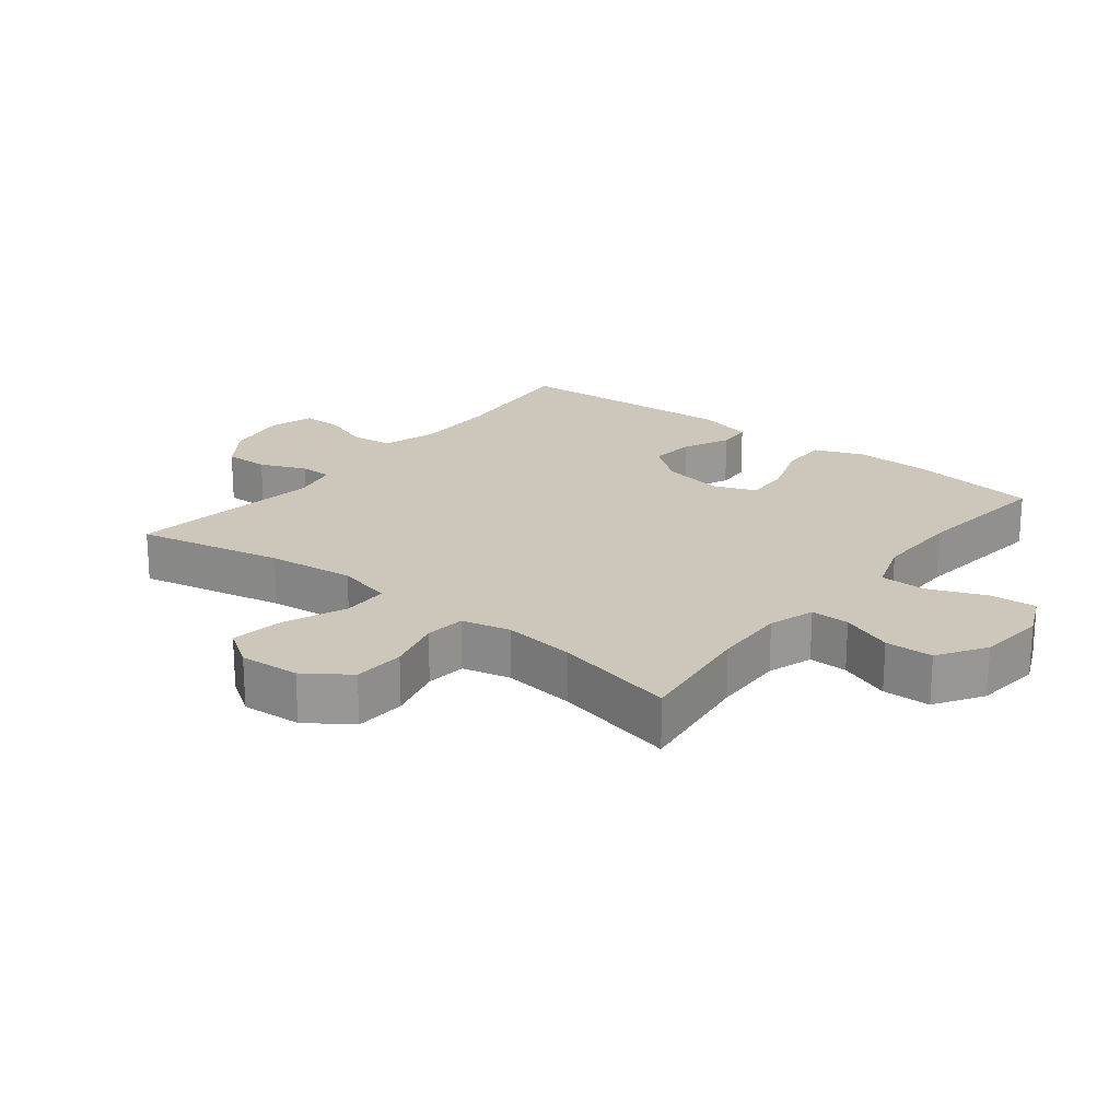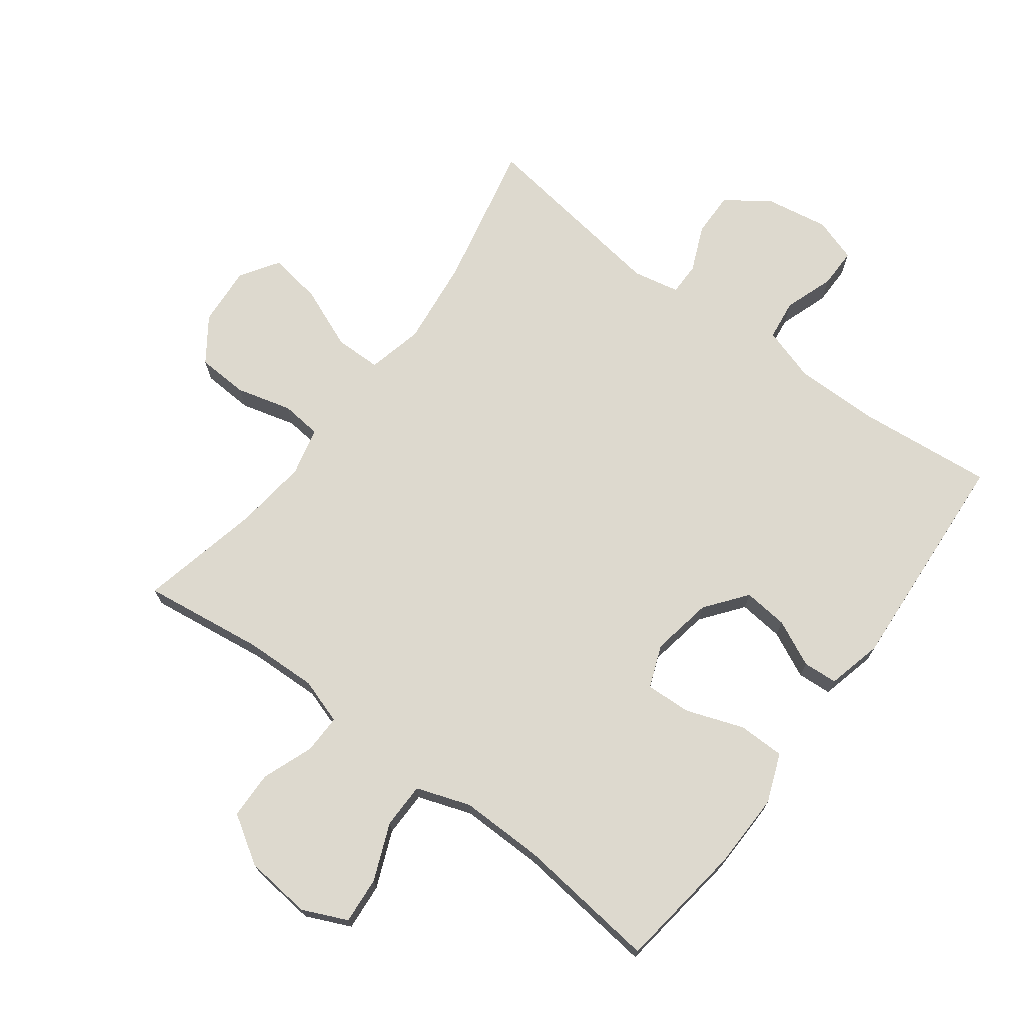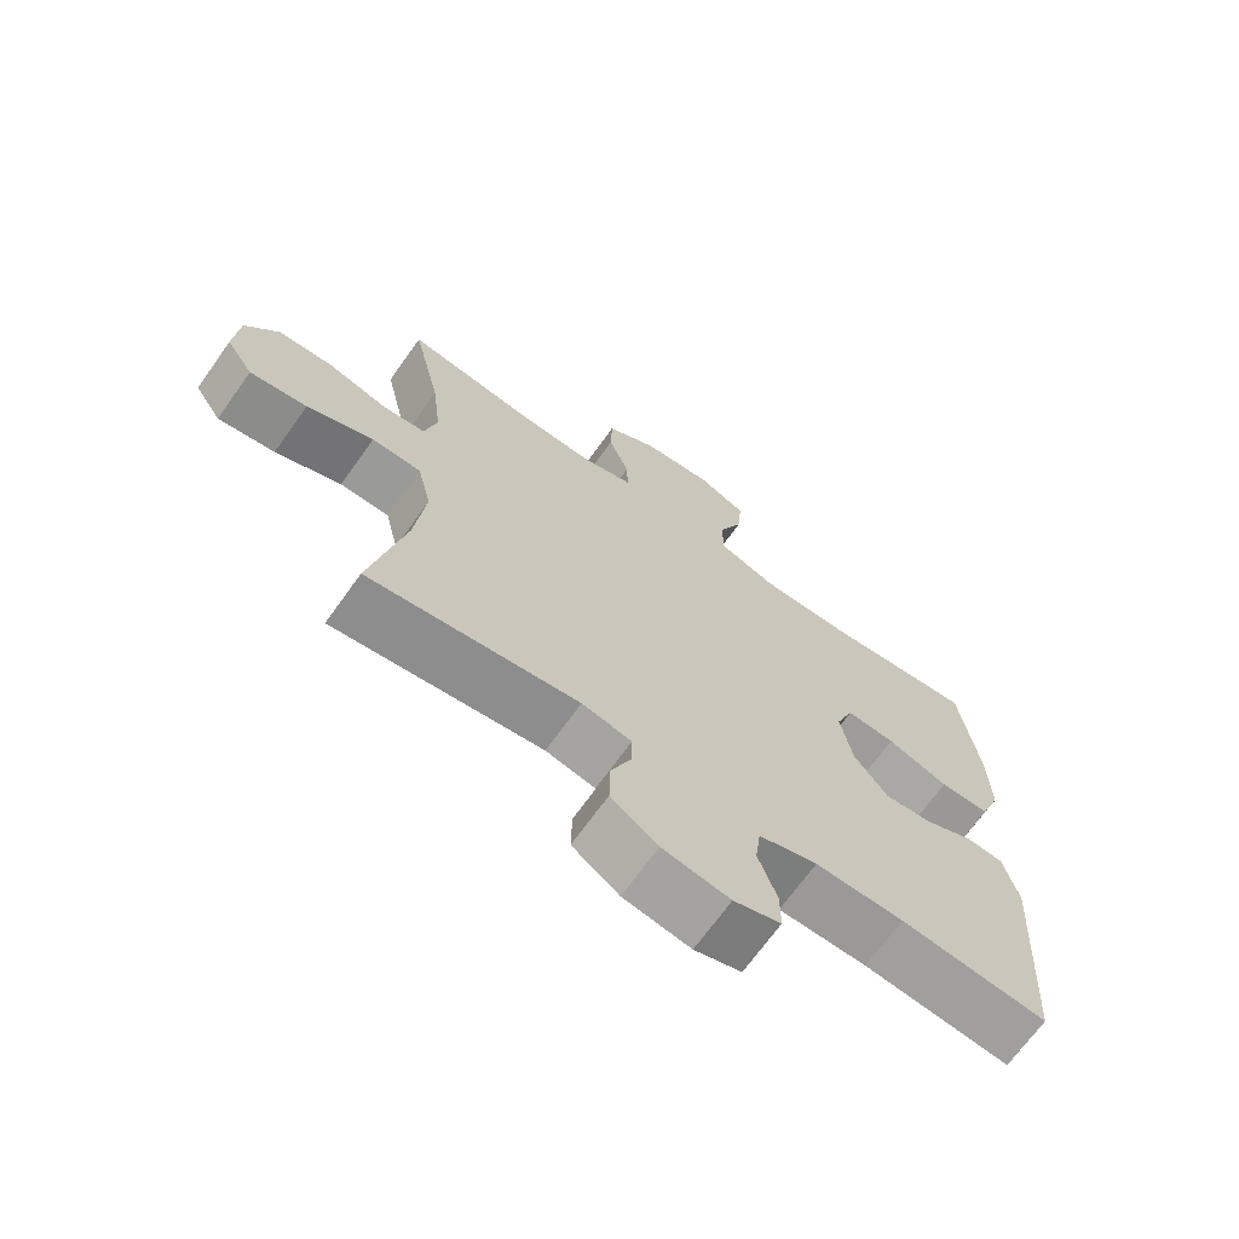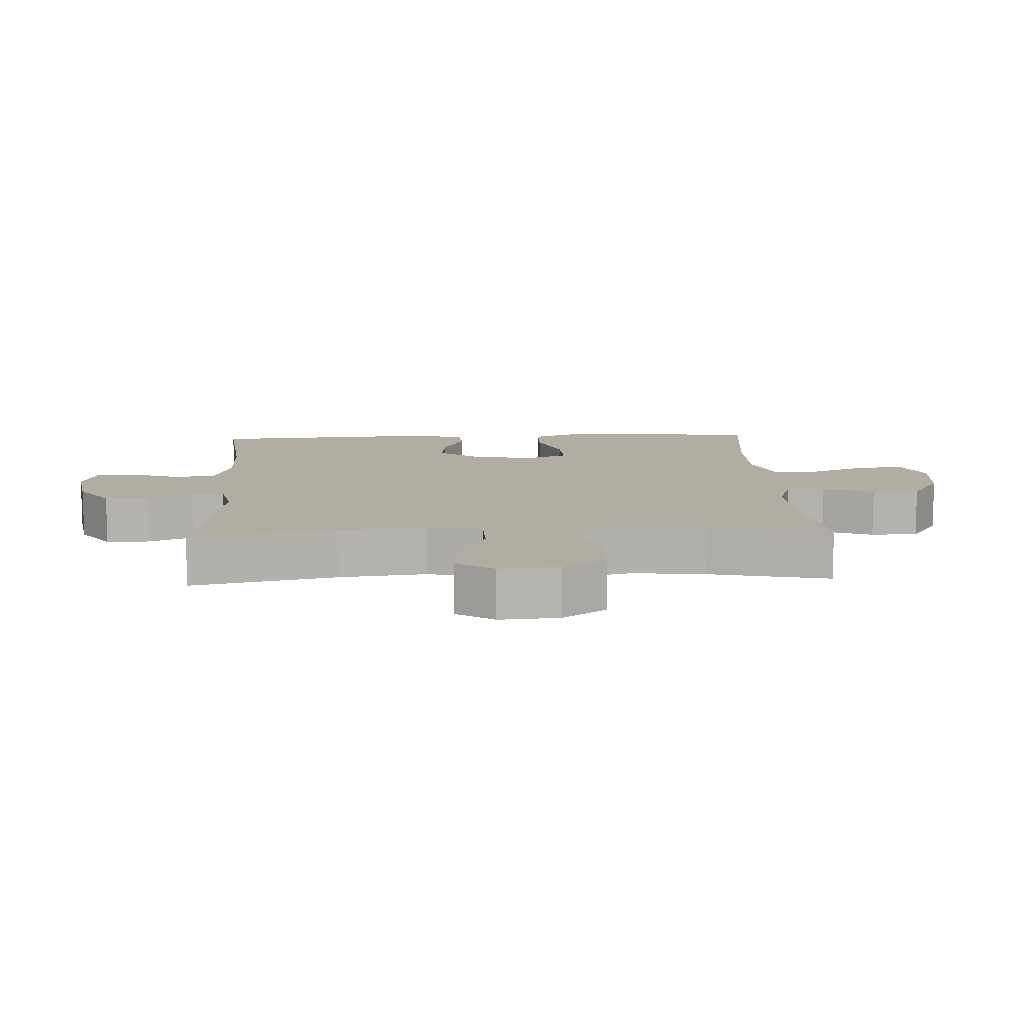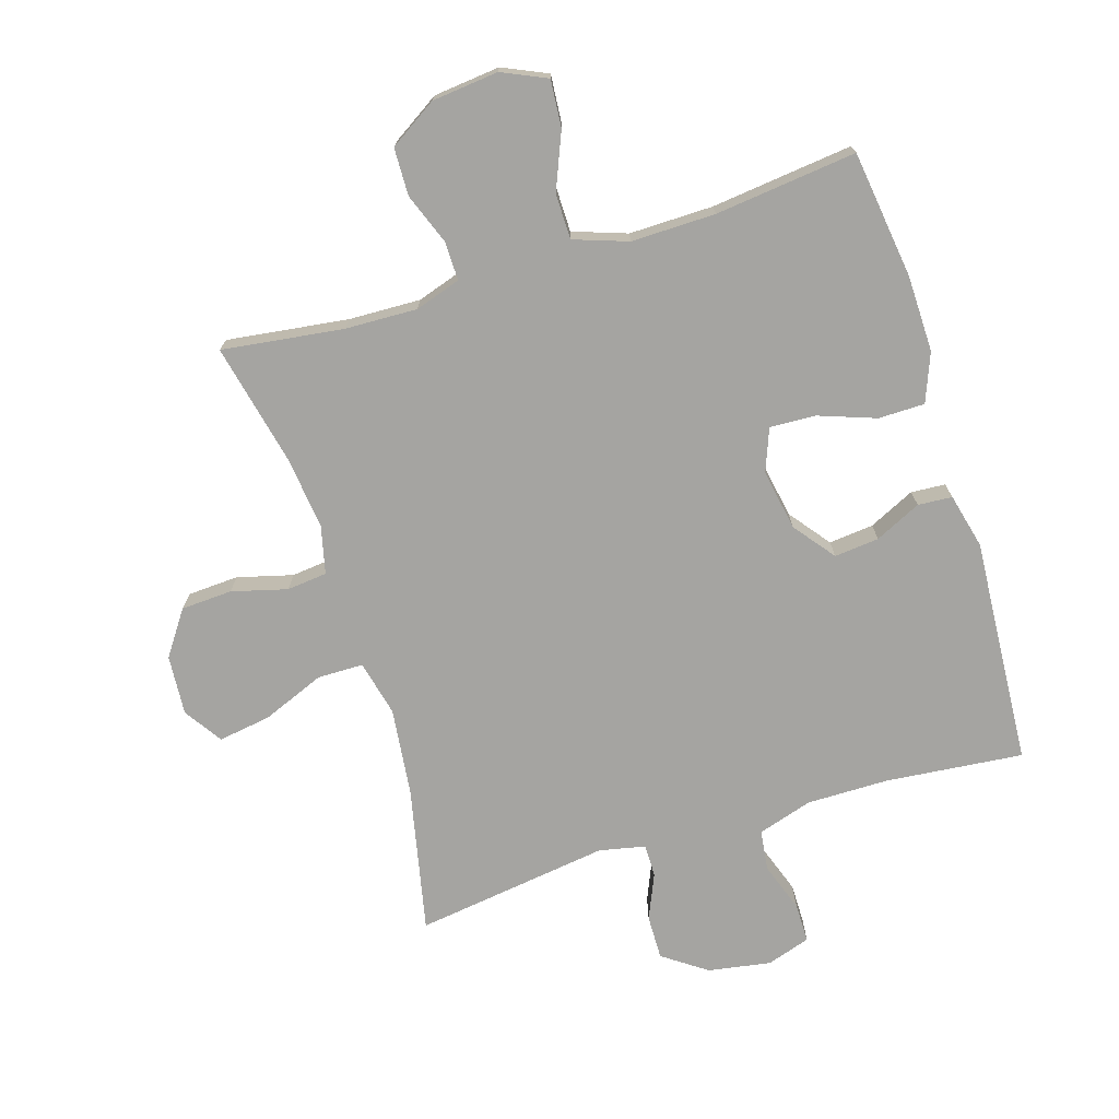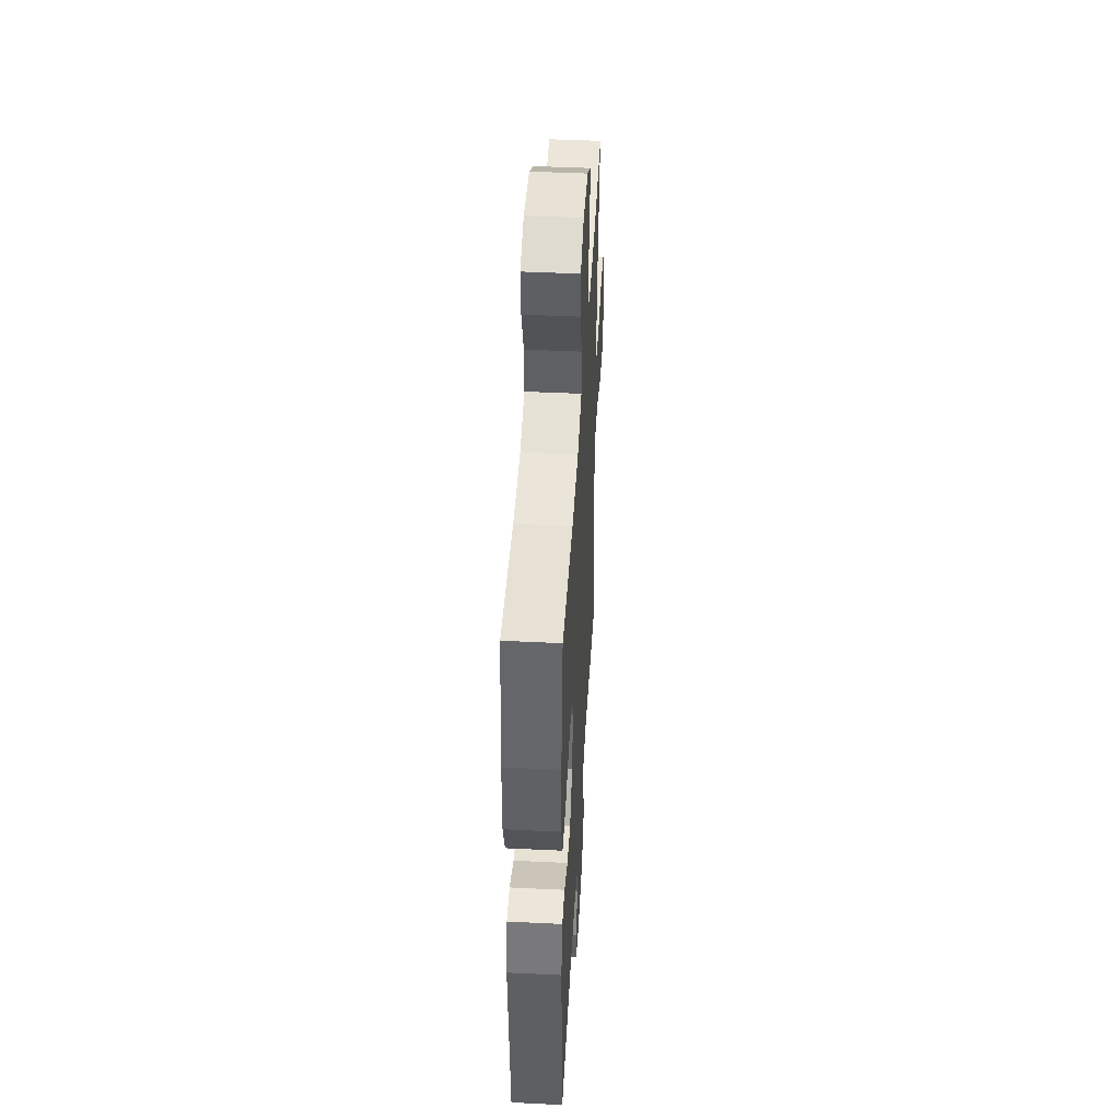
<metadata>
{"format":"obj","ext":"obj","renderer":"f3d","projection":"perspective","resolution":1024,"background":"white","views":[{"elev":21.3,"azim":-51.7,"up":"+Y"},{"elev":71.7,"azim":36.8,"up":"+Y"},{"elev":-68.9,"azim":-35.5,"up":"+Z"},{"elev":10.6,"azim":-92.9,"up":"+Y"},{"elev":-73.2,"azim":17.3,"up":"+Y"},{"elev":45.5,"azim":93.2,"up":"+Z"}]}
</metadata>
<code>
o path944
v 0.5515 0.0375 -0.1511
v 0.5302 0.0375 -0.06379
v 0.4757 0.0375 -0.06009
v 0.4028 0.0375 -0.0947
v 0.3318 0.0375 -0.1018
v 0.2816 0.0375 -0.03682
v 0.2643 0.0375 0.05997
v 0.2905 0.0375 0.1271
v 0.3629 0.0375 0.1236
v 0.4536 0.0375 0.09103
v 0.5271 0.0375 0.09165
v 0.5571 0.0375 0.1686
v 0.555 0.0375 0.2889
v 0.528 0.0375 0.4914
v 0.3036 0.0375 0.4659
v 0.1701 0.0375 0.4643
v 0.08479 0.0375 0.494
v 0.0842 0.0375 0.5659
v 0.121 0.0375 0.6556
v 0.1271 0.0375 0.7297
v 0.05624 0.0375 0.7617
v -0.04912 0.0375 0.7507
v -0.1245 0.0375 0.7029
v -0.1264 0.0375 0.6275
v -0.09591 0.0375 0.5465
v -0.095 0.0375 0.4852
v -0.1671 0.0375 0.4618
v -0.2813 0.0375 0.4657
v -0.4737 0.0375 0.4914
v -0.4309 0.0375 0.2989
v -0.4173 0.0375 0.1833
v -0.4355 0.0375 0.1069
v -0.4992 0.0375 0.1004
v -0.5869 0.0375 0.1237
v -0.6681 0.0375 0.1195
v -0.7168 0.0375 0.04985
v -0.7237 0.0375 -0.04503
v -0.6839 0.0375 -0.1052
v -0.5997 0.0375 -0.09203
v -0.502 0.0375 -0.052
v -0.429 0.0375 -0.05288
v -0.4082 0.0375 -0.1413
v -0.4241 0.0375 -0.2791
v -0.4737 0.0375 -0.5106
v -0.165 0.0375 -0.4677
v -0.09182 0.0375 -0.4829
v -0.09186 0.0375 -0.5345
v -0.1229 0.0375 -0.6066
v -0.1242 0.0375 -0.6768
v -0.05523 0.0375 -0.7253
v 0.044 0.0375 -0.7422
v 0.1134 0.0375 -0.7199
v 0.1133 0.0375 -0.6573
v 0.08598 0.0375 -0.5788
v 0.09401 0.0375 -0.5149
v 0.1806 0.0375 -0.488
v 0.311 0.0375 -0.4888
v 0.528 0.0375 -0.5106
v 0.5515 -0.0375 -0.1511
v 0.5302 -0.0375 -0.06379
v 0.4757 -0.0375 -0.06009
v 0.4028 -0.0375 -0.0947
v 0.3318 -0.0375 -0.1018
v 0.2816 -0.0375 -0.03682
v 0.2643 -0.0375 0.05997
v 0.2905 -0.0375 0.1271
v 0.3629 -0.0375 0.1236
v 0.4536 -0.0375 0.09103
v 0.5271 -0.0375 0.09165
v 0.5571 -0.0375 0.1686
v 0.555 -0.0375 0.2889
v 0.528 -0.0375 0.4914
v 0.3036 -0.0375 0.4659
v 0.1701 -0.0375 0.4643
v 0.08479 -0.0375 0.494
v 0.0842 -0.0375 0.5659
v 0.121 -0.0375 0.6556
v 0.1271 -0.0375 0.7297
v 0.05624 -0.0375 0.7617
v -0.04912 -0.0375 0.7507
v -0.1245 -0.0375 0.7029
v -0.1264 -0.0375 0.6275
v -0.09591 -0.0375 0.5465
v -0.095 -0.0375 0.4852
v -0.1671 -0.0375 0.4618
v -0.2813 -0.0375 0.4657
v -0.4737 -0.0375 0.4914
v -0.4309 -0.0375 0.2989
v -0.4173 -0.0375 0.1833
v -0.4355 -0.0375 0.1069
v -0.4992 -0.0375 0.1004
v -0.5869 -0.0375 0.1237
v -0.6681 -0.0375 0.1195
v -0.7168 -0.0375 0.04985
v -0.7237 -0.0375 -0.04503
v -0.6839 -0.0375 -0.1052
v -0.5997 -0.0375 -0.09203
v -0.502 -0.0375 -0.052
v -0.429 -0.0375 -0.05288
v -0.4082 -0.0375 -0.1413
v -0.4241 -0.0375 -0.2791
v -0.4737 -0.0375 -0.5106
v -0.165 -0.0375 -0.4677
v -0.09182 -0.0375 -0.4829
v -0.09186 -0.0375 -0.5345
v -0.1229 -0.0375 -0.6066
v -0.1242 -0.0375 -0.6768
v -0.05523 -0.0375 -0.7253
v 0.044 -0.0375 -0.7422
v 0.1134 -0.0375 -0.7199
v 0.1133 -0.0375 -0.6573
v 0.08598 -0.0375 -0.5788
v 0.09401 -0.0375 -0.5149
v 0.1806 -0.0375 -0.488
v 0.311 -0.0375 -0.4888
v 0.528 -0.0375 -0.5106
v -0.7168 0.0375 0.04985
v -0.7237 0.0375 -0.04503
v -0.6839 0.0375 -0.1052
v -0.6839 0.0375 -0.1052
v -0.6681 0.0375 0.1195
v -0.5997 0.0375 -0.09203
v -0.5869 0.0375 0.1237
v -0.502 0.0375 -0.052
v -0.4992 0.0375 0.1004
v -0.429 0.0375 -0.05288
v -0.429 0.0375 -0.05288
v -0.4355 0.0375 0.1069
v -0.4355 0.0375 0.1069
v -0.4737 0.0375 0.4914
v -0.4737 0.0375 0.4914
v -0.4309 0.0375 0.2989
v -0.4241 0.0375 -0.2791
v -0.4737 0.0375 -0.5106
v -0.4737 0.0375 -0.5106
v -0.4173 0.0375 0.1833
v -0.4082 0.0375 -0.1413
v -0.2813 0.0375 0.4657
v -0.1671 0.0375 0.4618
v -0.165 0.0375 -0.4677
v -0.095 0.0375 0.4852
v -0.095 0.0375 0.4852
v -0.09182 0.0375 -0.4829
v -0.09182 0.0375 -0.4829
v -0.1245 0.0375 0.7029
v -0.1264 0.0375 0.6275
v -0.09591 0.0375 0.5465
v -0.04912 0.0375 0.7507
v -0.1229 0.0375 -0.6066
v -0.1242 0.0375 -0.6768
v -0.05523 0.0375 -0.7253
v -0.09186 0.0375 -0.5345
v 0.044 0.0375 -0.7422
v 0.05624 0.0375 0.7617
v 0.1134 0.0375 -0.7199
v 0.1134 0.0375 -0.7199
v 0.1271 0.0375 0.7297
v 0.1271 0.0375 0.7297
v 0.121 0.0375 0.6556
v 0.0842 0.0375 0.5659
v 0.08479 0.0375 0.494
v 0.08479 0.0375 0.494
v 0.1701 0.0375 0.4643
v 0.08598 0.0375 -0.5788
v 0.09401 0.0375 -0.5149
v 0.09401 0.0375 -0.5149
v 0.1133 0.0375 -0.6573
v 0.1806 0.0375 -0.488
v 0.3036 0.0375 0.4659
v 0.311 0.0375 -0.4888
v 0.2643 0.0375 0.05997
v 0.2905 0.0375 0.1271
v 0.2905 0.0375 0.1271
v 0.2816 0.0375 -0.03682
v 0.3318 0.0375 -0.1018
v 0.3629 0.0375 0.1236
v 0.4028 0.0375 -0.0947
v 0.4536 0.0375 0.09103
v 0.4757 0.0375 -0.06009
v 0.528 0.0375 0.4914
v 0.528 0.0375 0.4914
v 0.5271 0.0375 0.09165
v 0.5271 0.0375 0.09165
v 0.5302 0.0375 -0.06379
v 0.5302 0.0375 -0.06379
v 0.528 0.0375 -0.5106
v 0.528 0.0375 -0.5106
v 0.5571 0.0375 0.1686
v 0.5515 0.0375 -0.1511
v 0.555 0.0375 0.2889
v -0.7168 -0.0375 0.04985
v -0.7237 -0.0375 -0.04503
v -0.6839 -0.0375 -0.1052
v -0.6839 -0.0375 -0.1052
v -0.6681 -0.0375 0.1195
v -0.5997 -0.0375 -0.09203
v -0.5869 -0.0375 0.1237
v -0.502 -0.0375 -0.052
v -0.4992 -0.0375 0.1004
v -0.429 -0.0375 -0.05288
v -0.429 -0.0375 -0.05288
v -0.4355 -0.0375 0.1069
v -0.4355 -0.0375 0.1069
v -0.4737 -0.0375 0.4914
v -0.4737 -0.0375 0.4914
v -0.4309 -0.0375 0.2989
v -0.4241 -0.0375 -0.2791
v -0.4737 -0.0375 -0.5106
v -0.4737 -0.0375 -0.5106
v -0.4173 -0.0375 0.1833
v -0.4082 -0.0375 -0.1413
v -0.2813 -0.0375 0.4657
v -0.1671 -0.0375 0.4618
v -0.165 -0.0375 -0.4677
v -0.095 -0.0375 0.4852
v -0.095 -0.0375 0.4852
v -0.09182 -0.0375 -0.4829
v -0.09182 -0.0375 -0.4829
v -0.1245 -0.0375 0.7029
v -0.1264 -0.0375 0.6275
v -0.09591 -0.0375 0.5465
v -0.04912 -0.0375 0.7507
v -0.1229 -0.0375 -0.6066
v -0.1242 -0.0375 -0.6768
v -0.05523 -0.0375 -0.7253
v -0.09186 -0.0375 -0.5345
v 0.044 -0.0375 -0.7422
v 0.05624 -0.0375 0.7617
v 0.1134 -0.0375 -0.7199
v 0.1134 -0.0375 -0.7199
v 0.1271 -0.0375 0.7297
v 0.1271 -0.0375 0.7297
v 0.121 -0.0375 0.6556
v 0.0842 -0.0375 0.5659
v 0.08479 -0.0375 0.494
v 0.08479 -0.0375 0.494
v 0.1701 -0.0375 0.4643
v 0.08598 -0.0375 -0.5788
v 0.09401 -0.0375 -0.5149
v 0.09401 -0.0375 -0.5149
v 0.1133 -0.0375 -0.6573
v 0.1806 -0.0375 -0.488
v 0.3036 -0.0375 0.4659
v 0.311 -0.0375 -0.4888
v 0.2643 -0.0375 0.05997
v 0.2905 -0.0375 0.1271
v 0.2905 -0.0375 0.1271
v 0.2816 -0.0375 -0.03682
v 0.3318 -0.0375 -0.1018
v 0.3629 -0.0375 0.1236
v 0.4028 -0.0375 -0.0947
v 0.4536 -0.0375 0.09103
v 0.4757 -0.0375 -0.06009
v 0.528 -0.0375 0.4914
v 0.528 -0.0375 0.4914
v 0.5271 -0.0375 0.09165
v 0.5271 -0.0375 0.09165
v 0.5302 -0.0375 -0.06379
v 0.5302 -0.0375 -0.06379
v 0.528 -0.0375 -0.5106
v 0.528 -0.0375 -0.5106
v 0.5571 -0.0375 0.1686
v 0.5515 -0.0375 -0.1511
v 0.555 -0.0375 0.2889
f 217 248 211
f 214 207 208
f 206 212 204
f 191 197 195
f 223 238 226
f 264 243 250
f 238 227 241
f 242 248 239
f 213 245 215
f 244 249 242
f 250 243 246
f 264 250 262
f 197 191 196
f 221 235 234
f 237 246 243
f 252 262 250
f 251 263 253
f 228 233 231
f 202 245 210
f 198 197 196
f 220 222 219
f 200 199 198
f 253 263 258
f 196 192 193
f 211 245 200
f 263 244 260
f 246 215 245
f 263 251 244
f 249 248 242
f 241 227 229
f 210 213 206
f 221 234 220
f 222 233 228
f 206 213 212
f 233 222 234
f 243 264 254
f 249 244 251
f 246 235 215
f 217 211 214
f 215 235 221
f 248 245 211
f 239 248 217
f 199 197 198
f 214 211 207
f 226 239 217
f 200 202 199
f 227 238 225
f 225 223 224
f 200 245 202
f 210 245 213
f 256 262 252
f 225 238 223
f 239 226 238
f 220 234 222
f 246 237 235
f 196 191 192
f 36 37 95 94
f 37 120 194 95
f 35 36 94 93
f 38 39 97 96
f 34 35 93 92
f 39 40 98 97
f 33 34 92 91
f 40 127 201 98
f 129 33 91 203
f 131 30 88 205
f 43 135 209 101
f 31 32 90 89
f 30 31 89 88
f 41 42 100 99
f 42 43 101 100
f 28 29 87 86
f 27 28 86 85
f 44 45 103 102
f 142 27 85 216
f 45 144 218 103
f 23 24 82 81
f 24 25 83 82
f 22 23 81 80
f 48 49 107 106
f 49 50 108 107
f 47 48 106 105
f 25 26 84 83
f 46 47 105 104
f 50 51 109 108
f 21 22 80 79
f 51 156 230 109
f 158 21 79 232
f 19 20 78 77
f 18 19 77 76
f 162 18 76 236
f 16 17 75 74
f 54 166 240 112
f 53 54 112 111
f 52 53 111 110
f 55 56 114 113
f 15 16 74 73
f 56 57 115 114
f 7 173 247 65
f 6 7 65 64
f 5 6 64 63
f 8 9 67 66
f 4 5 63 62
f 9 10 68 67
f 3 4 62 61
f 181 15 73 255
f 10 183 257 68
f 185 3 61 259
f 57 187 261 115
f 11 12 70 69
f 1 2 60 59
f 58 1 59 116
f 13 14 72 71
f 12 13 71 70
f 143 137 174
f 140 134 133
f 132 130 138
f 117 121 123
f 149 152 164
f 190 176 169
f 164 167 153
f 168 165 174
f 139 141 171
f 170 168 175
f 176 172 169
f 190 188 176
f 123 122 117
f 147 160 161
f 163 169 172
f 178 176 188
f 177 179 189
f 154 157 159
f 128 136 171
f 124 122 123
f 146 145 148
f 126 124 125
f 179 184 189
f 122 119 118
f 137 126 171
f 189 186 170
f 172 171 141
f 189 170 177
f 175 168 174
f 167 155 153
f 136 132 139
f 147 146 160
f 148 154 159
f 132 138 139
f 159 160 148
f 169 180 190
f 175 177 170
f 172 141 161
f 143 140 137
f 141 147 161
f 174 137 171
f 165 143 174
f 125 124 123
f 140 133 137
f 152 143 165
f 126 125 128
f 153 151 164
f 151 150 149
f 126 128 171
f 136 139 171
f 182 178 188
f 151 149 164
f 165 164 152
f 146 148 160
f 172 161 163
f 122 118 117

</code>
